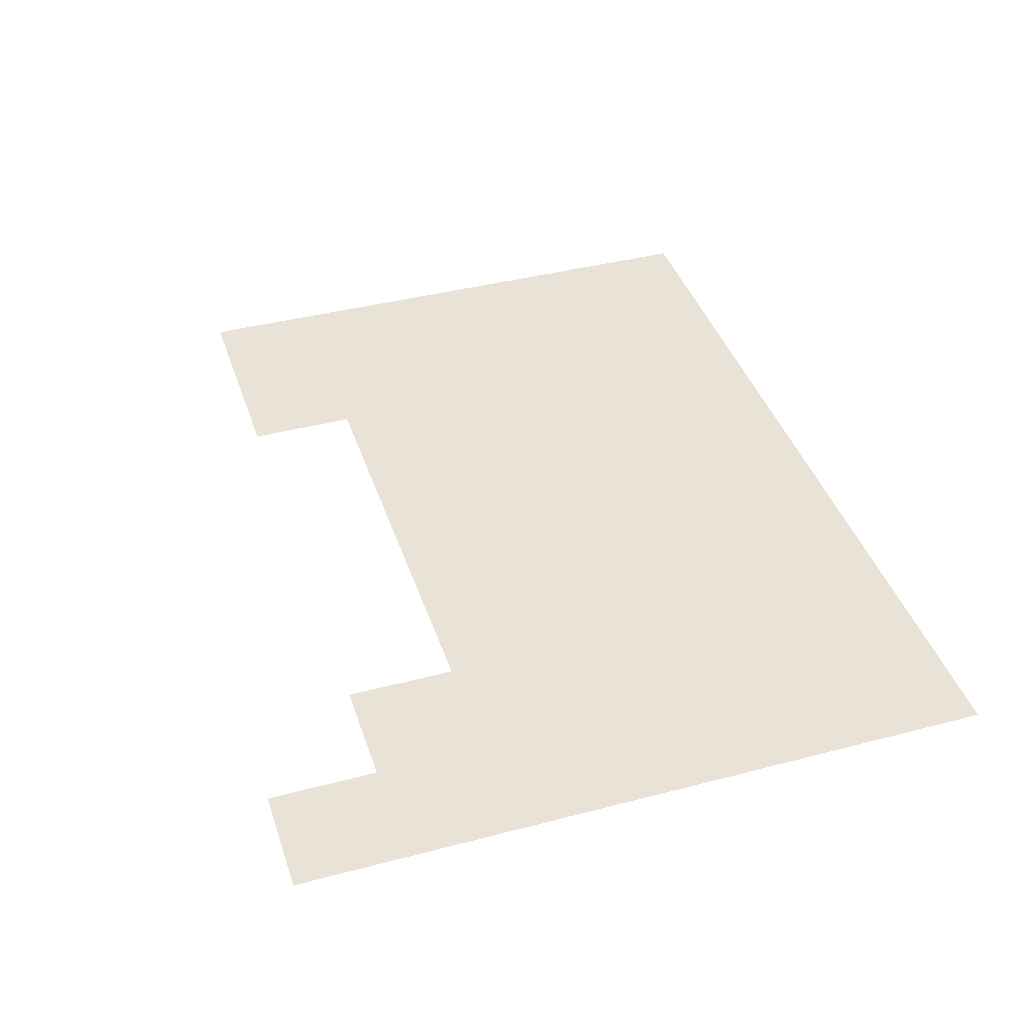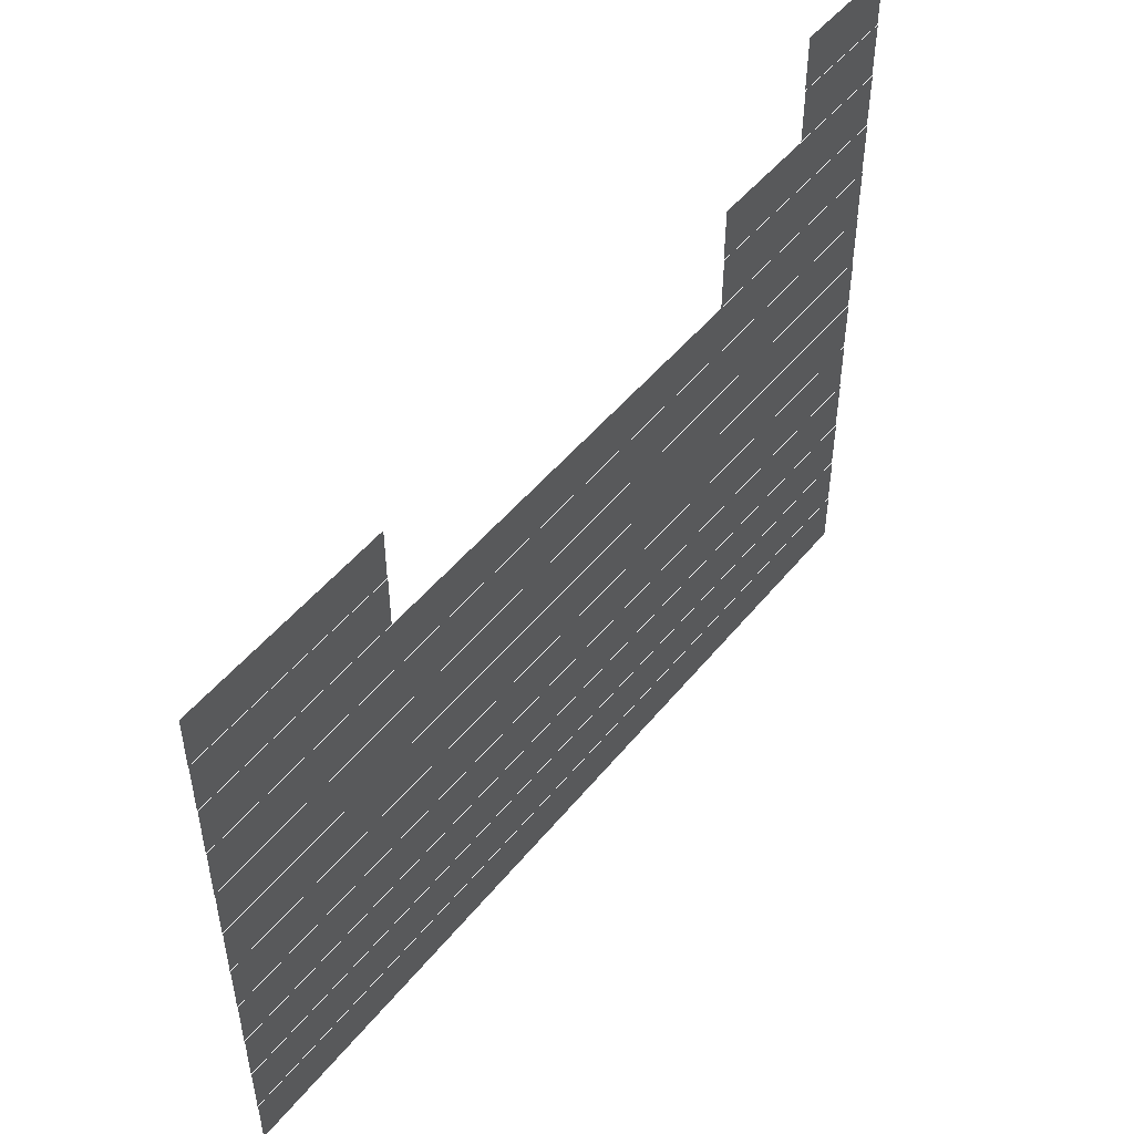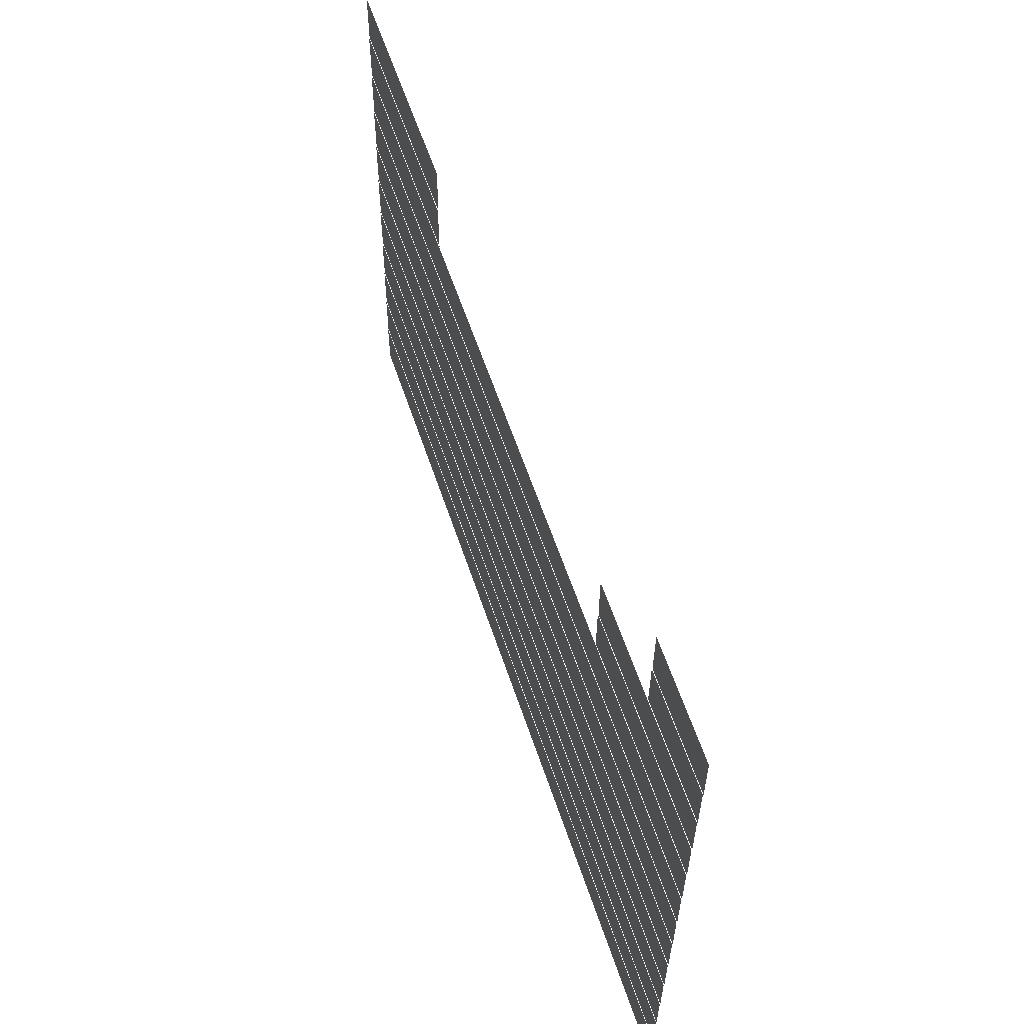
<metadata>
{"format":"obj","ext":"obj","renderer":"f3d","projection":"perspective","resolution":1024,"background":"white","views":[{"elev":41.6,"azim":-108.0,"up":"+Z"},{"elev":49.9,"azim":127.5,"up":"+Y"},{"elev":60.2,"azim":-108.5,"up":"+Y"}]}
</metadata>
<code>
v -14 -4 -0.04
v -15 -4 -0.04
v -15 -3 -0.04
v -14 -3 -0.04
v -15 -4 -0.04
v -16 -4 -0.04
v -16 -3 -0.04
v -15 -3 -0.04
v -14 -5 -0.05
v -15 -5 -0.05
v -15 -4 -0.05
v -14 -4 -0.05
v -15 -5 -0.05
v -16 -5 -0.05
v -16 -4 -0.05
v -15 -4 -0.05
v 0 -6 -0.06
v -1 -6 -0.06
v -1 -5 -0.06
v 0 -5 -0.06
v -1 -6 -0.06
v -2 -6 -0.06
v -2 -5 -0.06
v -1 -5 -0.06
v -2 -6 -0.06
v -3 -6 -0.06
v -3 -5 -0.06
v -2 -5 -0.06
v -3 -6 -0.06
v -4 -6 -0.06
v -4 -5 -0.06
v -3 -5 -0.06
v -12 -6 -0.06
v -13 -6 -0.06
v -13 -5 -0.06
v -12 -5 -0.06
v -13 -6 -0.06
v -14 -6 -0.06
v -14 -5 -0.06
v -13 -5 -0.06
v -14 -6 -0.06
v -15 -6 -0.06
v -15 -5 -0.06
v -14 -5 -0.06
v -15 -6 -0.06
v -16 -6 -0.06
v -16 -5 -0.06
v -15 -5 -0.06
v 0 -7 -0.07
v -1 -7 -0.07
v -1 -6 -0.07
v 0 -6 -0.07
v -1 -7 -0.07
v -2 -7 -0.07
v -2 -6 -0.07
v -1 -6 -0.07
v -2 -7 -0.07
v -3 -7 -0.07
v -3 -6 -0.07
v -2 -6 -0.07
v -3 -7 -0.07
v -4 -7 -0.07
v -4 -6 -0.07
v -3 -6 -0.07
v -12 -7 -0.07
v -13 -7 -0.07
v -13 -6 -0.07
v -12 -6 -0.07
v -13 -7 -0.07
v -14 -7 -0.07
v -14 -6 -0.07
v -13 -6 -0.07
v -14 -7 -0.07
v -15 -7 -0.07
v -15 -6 -0.07
v -14 -6 -0.07
v -15 -7 -0.07
v -16 -7 -0.07
v -16 -6 -0.07
v -15 -6 -0.07
v 0 -8 -0.08
v -1 -8 -0.08
v -1 -7 -0.08
v 0 -7 -0.08
v -1 -8 -0.08
v -2 -8 -0.08
v -2 -7 -0.08
v -1 -7 -0.08
v -2 -8 -0.08
v -3 -8 -0.08
v -3 -7 -0.08
v -2 -7 -0.08
v -3 -8 -0.08
v -4 -8 -0.08
v -4 -7 -0.08
v -3 -7 -0.08
v -4 -8 -0.08
v -5 -8 -0.08
v -5 -7 -0.08
v -4 -7 -0.08
v -5 -8 -0.08
v -6 -8 -0.08
v -6 -7 -0.08
v -5 -7 -0.08
v -6 -8 -0.08
v -7 -8 -0.08
v -7 -7 -0.08
v -6 -7 -0.08
v -7 -8 -0.08
v -8 -8 -0.08
v -8 -7 -0.08
v -7 -7 -0.08
v -8 -8 -0.08
v -9 -8 -0.08
v -9 -7 -0.08
v -8 -7 -0.08
v -9 -8 -0.08
v -10 -8 -0.08
v -10 -7 -0.08
v -9 -7 -0.08
v -10 -8 -0.08
v -11 -8 -0.08
v -11 -7 -0.08
v -10 -7 -0.08
v -11 -8 -0.08
v -12 -8 -0.08
v -12 -7 -0.08
v -11 -7 -0.08
v -12 -8 -0.08
v -13 -8 -0.08
v -13 -7 -0.08
v -12 -7 -0.08
v -13 -8 -0.08
v -14 -8 -0.08
v -14 -7 -0.08
v -13 -7 -0.08
v -14 -8 -0.08
v -15 -8 -0.08
v -15 -7 -0.08
v -14 -7 -0.08
v -15 -8 -0.08
v -16 -8 -0.08
v -16 -7 -0.08
v -15 -7 -0.08
v 0 -9 -0.09
v -1 -9 -0.09
v -1 -8 -0.09
v 0 -8 -0.09
v -1 -9 -0.09
v -2 -9 -0.09
v -2 -8 -0.09
v -1 -8 -0.09
v -2 -9 -0.09
v -3 -9 -0.09
v -3 -8 -0.09
v -2 -8 -0.09
v -3 -9 -0.09
v -4 -9 -0.09
v -4 -8 -0.09
v -3 -8 -0.09
v -4 -9 -0.09
v -5 -9 -0.09
v -5 -8 -0.09
v -4 -8 -0.09
v -5 -9 -0.09
v -6 -9 -0.09
v -6 -8 -0.09
v -5 -8 -0.09
v -6 -9 -0.09
v -7 -9 -0.09
v -7 -8 -0.09
v -6 -8 -0.09
v -7 -9 -0.09
v -8 -9 -0.09
v -8 -8 -0.09
v -7 -8 -0.09
v -8 -9 -0.09
v -9 -9 -0.09
v -9 -8 -0.09
v -8 -8 -0.09
v -9 -9 -0.09
v -10 -9 -0.09
v -10 -8 -0.09
v -9 -8 -0.09
v -10 -9 -0.09
v -11 -9 -0.09
v -11 -8 -0.09
v -10 -8 -0.09
v -11 -9 -0.09
v -12 -9 -0.09
v -12 -8 -0.09
v -11 -8 -0.09
v -12 -9 -0.09
v -13 -9 -0.09
v -13 -8 -0.09
v -12 -8 -0.09
v -13 -9 -0.09
v -14 -9 -0.09
v -14 -8 -0.09
v -13 -8 -0.09
v -14 -9 -0.09
v -15 -9 -0.09
v -15 -8 -0.09
v -14 -8 -0.09
v -15 -9 -0.09
v -16 -9 -0.09
v -16 -8 -0.09
v -15 -8 -0.09
v 0 -10 -0.1
v -1 -10 -0.1
v -1 -9 -0.1
v 0 -9 -0.1
v -1 -10 -0.1
v -2 -10 -0.1
v -2 -9 -0.1
v -1 -9 -0.1
v -2 -10 -0.1
v -3 -10 -0.1
v -3 -9 -0.1
v -2 -9 -0.1
v -3 -10 -0.1
v -4 -10 -0.1
v -4 -9 -0.1
v -3 -9 -0.1
v -4 -10 -0.1
v -5 -10 -0.1
v -5 -9 -0.1
v -4 -9 -0.1
v -5 -10 -0.1
v -6 -10 -0.1
v -6 -9 -0.1
v -5 -9 -0.1
v -6 -10 -0.1
v -7 -10 -0.1
v -7 -9 -0.1
v -6 -9 -0.1
v -7 -10 -0.1
v -8 -10 -0.1
v -8 -9 -0.1
v -7 -9 -0.1
v -8 -10 -0.1
v -9 -10 -0.1
v -9 -9 -0.1
v -8 -9 -0.1
v -9 -10 -0.1
v -10 -10 -0.1
v -10 -9 -0.1
v -9 -9 -0.1
v -10 -10 -0.1
v -11 -10 -0.1
v -11 -9 -0.1
v -10 -9 -0.1
v -11 -10 -0.1
v -12 -10 -0.1
v -12 -9 -0.1
v -11 -9 -0.1
v -12 -10 -0.1
v -13 -10 -0.1
v -13 -9 -0.1
v -12 -9 -0.1
v -13 -10 -0.1
v -14 -10 -0.1
v -14 -9 -0.1
v -13 -9 -0.1
v -14 -10 -0.1
v -15 -10 -0.1
v -15 -9 -0.1
v -14 -9 -0.1
v -15 -10 -0.1
v -16 -10 -0.1
v -16 -9 -0.1
v -15 -9 -0.1
v 0 -11 -0.11
v -1 -11 -0.11
v -1 -10 -0.11
v 0 -10 -0.11
v -1 -11 -0.11
v -2 -11 -0.11
v -2 -10 -0.11
v -1 -10 -0.11
v -2 -11 -0.11
v -3 -11 -0.11
v -3 -10 -0.11
v -2 -10 -0.11
v -3 -11 -0.11
v -4 -11 -0.11
v -4 -10 -0.11
v -3 -10 -0.11
v -4 -11 -0.11
v -5 -11 -0.11
v -5 -10 -0.11
v -4 -10 -0.11
v -5 -11 -0.11
v -6 -11 -0.11
v -6 -10 -0.11
v -5 -10 -0.11
v -6 -11 -0.11
v -7 -11 -0.11
v -7 -10 -0.11
v -6 -10 -0.11
v -7 -11 -0.11
v -8 -11 -0.11
v -8 -10 -0.11
v -7 -10 -0.11
v -8 -11 -0.11
v -9 -11 -0.11
v -9 -10 -0.11
v -8 -10 -0.11
v -9 -11 -0.11
v -10 -11 -0.11
v -10 -10 -0.11
v -9 -10 -0.11
v -10 -11 -0.11
v -11 -11 -0.11
v -11 -10 -0.11
v -10 -10 -0.11
v -11 -11 -0.11
v -12 -11 -0.11
v -12 -10 -0.11
v -11 -10 -0.11
v -12 -11 -0.11
v -13 -11 -0.11
v -13 -10 -0.11
v -12 -10 -0.11
v -13 -11 -0.11
v -14 -11 -0.11
v -14 -10 -0.11
v -13 -10 -0.11
v -14 -11 -0.11
v -15 -11 -0.11
v -15 -10 -0.11
v -14 -10 -0.11
v -15 -11 -0.11
v -16 -11 -0.11
v -16 -10 -0.11
v -15 -10 -0.11
v 0 -12 -0.12
v -1 -12 -0.12
v -1 -11 -0.12
v 0 -11 -0.12
v -1 -12 -0.12
v -2 -12 -0.12
v -2 -11 -0.12
v -1 -11 -0.12
v -2 -12 -0.12
v -3 -12 -0.12
v -3 -11 -0.12
v -2 -11 -0.12
v -3 -12 -0.12
v -4 -12 -0.12
v -4 -11 -0.12
v -3 -11 -0.12
v -4 -12 -0.12
v -5 -12 -0.12
v -5 -11 -0.12
v -4 -11 -0.12
v -5 -12 -0.12
v -6 -12 -0.12
v -6 -11 -0.12
v -5 -11 -0.12
v -6 -12 -0.12
v -7 -12 -0.12
v -7 -11 -0.12
v -6 -11 -0.12
v -7 -12 -0.12
v -8 -12 -0.12
v -8 -11 -0.12
v -7 -11 -0.12
v -8 -12 -0.12
v -9 -12 -0.12
v -9 -11 -0.12
v -8 -11 -0.12
v -9 -12 -0.12
v -10 -12 -0.12
v -10 -11 -0.12
v -9 -11 -0.12
v -10 -12 -0.12
v -11 -12 -0.12
v -11 -11 -0.12
v -10 -11 -0.12
v -11 -12 -0.12
v -12 -12 -0.12
v -12 -11 -0.12
v -11 -11 -0.12
v -12 -12 -0.12
v -13 -12 -0.12
v -13 -11 -0.12
v -12 -11 -0.12
v -13 -12 -0.12
v -14 -12 -0.12
v -14 -11 -0.12
v -13 -11 -0.12
v -14 -12 -0.12
v -15 -12 -0.12
v -15 -11 -0.12
v -14 -11 -0.12
v -15 -12 -0.12
v -16 -12 -0.12
v -16 -11 -0.12
v -15 -11 -0.12
v 0 -13 -0.13
v -1 -13 -0.13
v -1 -12 -0.13
v 0 -12 -0.13
v -1 -13 -0.13
v -2 -13 -0.13
v -2 -12 -0.13
v -1 -12 -0.13
v -2 -13 -0.13
v -3 -13 -0.13
v -3 -12 -0.13
v -2 -12 -0.13
v -3 -13 -0.13
v -4 -13 -0.13
v -4 -12 -0.13
v -3 -12 -0.13
v -4 -13 -0.13
v -5 -13 -0.13
v -5 -12 -0.13
v -4 -12 -0.13
v -5 -13 -0.13
v -6 -13 -0.13
v -6 -12 -0.13
v -5 -12 -0.13
v -6 -13 -0.13
v -7 -13 -0.13
v -7 -12 -0.13
v -6 -12 -0.13
v -7 -13 -0.13
v -8 -13 -0.13
v -8 -12 -0.13
v -7 -12 -0.13
v -8 -13 -0.13
v -9 -13 -0.13
v -9 -12 -0.13
v -8 -12 -0.13
v -9 -13 -0.13
v -10 -13 -0.13
v -10 -12 -0.13
v -9 -12 -0.13
v -10 -13 -0.13
v -11 -13 -0.13
v -11 -12 -0.13
v -10 -12 -0.13
v -11 -13 -0.13
v -12 -13 -0.13
v -12 -12 -0.13
v -11 -12 -0.13
v -12 -13 -0.13
v -13 -13 -0.13
v -13 -12 -0.13
v -12 -12 -0.13
v -13 -13 -0.13
v -14 -13 -0.13
v -14 -12 -0.13
v -13 -12 -0.13
v -14 -13 -0.13
v -15 -13 -0.13
v -15 -12 -0.13
v -14 -12 -0.13
v -15 -13 -0.13
v -16 -13 -0.13
v -16 -12 -0.13
v -15 -12 -0.13
v 0 -14 -0.14
v -1 -14 -0.14
v -1 -13 -0.14
v 0 -13 -0.14
v -1 -14 -0.14
v -2 -14 -0.14
v -2 -13 -0.14
v -1 -13 -0.14
v -2 -14 -0.14
v -3 -14 -0.14
v -3 -13 -0.14
v -2 -13 -0.14
v -3 -14 -0.14
v -4 -14 -0.14
v -4 -13 -0.14
v -3 -13 -0.14
v -4 -14 -0.14
v -5 -14 -0.14
v -5 -13 -0.14
v -4 -13 -0.14
v -5 -14 -0.14
v -6 -14 -0.14
v -6 -13 -0.14
v -5 -13 -0.14
v -6 -14 -0.14
v -7 -14 -0.14
v -7 -13 -0.14
v -6 -13 -0.14
v -7 -14 -0.14
v -8 -14 -0.14
v -8 -13 -0.14
v -7 -13 -0.14
v -8 -14 -0.14
v -9 -14 -0.14
v -9 -13 -0.14
v -8 -13 -0.14
v -9 -14 -0.14
v -10 -14 -0.14
v -10 -13 -0.14
v -9 -13 -0.14
v -10 -14 -0.14
v -11 -14 -0.14
v -11 -13 -0.14
v -10 -13 -0.14
v -11 -14 -0.14
v -12 -14 -0.14
v -12 -13 -0.14
v -11 -13 -0.14
v -12 -14 -0.14
v -13 -14 -0.14
v -13 -13 -0.14
v -12 -13 -0.14
v -13 -14 -0.14
v -14 -14 -0.14
v -14 -13 -0.14
v -13 -13 -0.14
v -14 -14 -0.14
v -15 -14 -0.14
v -15 -13 -0.14
v -14 -13 -0.14
v -15 -14 -0.14
v -16 -14 -0.14
v -16 -13 -0.14
v -15 -13 -0.14
v 0 -15 -0.15
v -1 -15 -0.15
v -1 -14 -0.15
v 0 -14 -0.15
v -1 -15 -0.15
v -2 -15 -0.15
v -2 -14 -0.15
v -1 -14 -0.15
v -2 -15 -0.15
v -3 -15 -0.15
v -3 -14 -0.15
v -2 -14 -0.15
v -3 -15 -0.15
v -4 -15 -0.15
v -4 -14 -0.15
v -3 -14 -0.15
v -4 -15 -0.15
v -5 -15 -0.15
v -5 -14 -0.15
v -4 -14 -0.15
v -5 -15 -0.15
v -6 -15 -0.15
v -6 -14 -0.15
v -5 -14 -0.15
v -6 -15 -0.15
v -7 -15 -0.15
v -7 -14 -0.15
v -6 -14 -0.15
v -7 -15 -0.15
v -8 -15 -0.15
v -8 -14 -0.15
v -7 -14 -0.15
v -8 -15 -0.15
v -9 -15 -0.15
v -9 -14 -0.15
v -8 -14 -0.15
v -9 -15 -0.15
v -10 -15 -0.15
v -10 -14 -0.15
v -9 -14 -0.15
v -10 -15 -0.15
v -11 -15 -0.15
v -11 -14 -0.15
v -10 -14 -0.15
v -11 -15 -0.15
v -12 -15 -0.15
v -12 -14 -0.15
v -11 -14 -0.15
v -12 -15 -0.15
v -13 -15 -0.15
v -13 -14 -0.15
v -12 -14 -0.15
v -13 -15 -0.15
v -14 -15 -0.15
v -14 -14 -0.15
v -13 -14 -0.15
v -14 -15 -0.15
v -15 -15 -0.15
v -15 -14 -0.15
v -14 -14 -0.15
v -15 -15 -0.15
v -16 -15 -0.15
v -16 -14 -0.15
v -15 -14 -0.15
v 0 -16 -0.16
v -1 -16 -0.16
v -1 -15 -0.16
v 0 -15 -0.16
v -1 -16 -0.16
v -2 -16 -0.16
v -2 -15 -0.16
v -1 -15 -0.16
v -2 -16 -0.16
v -3 -16 -0.16
v -3 -15 -0.16
v -2 -15 -0.16
v -3 -16 -0.16
v -4 -16 -0.16
v -4 -15 -0.16
v -3 -15 -0.16
v -4 -16 -0.16
v -5 -16 -0.16
v -5 -15 -0.16
v -4 -15 -0.16
v -5 -16 -0.16
v -6 -16 -0.16
v -6 -15 -0.16
v -5 -15 -0.16
v -6 -16 -0.16
v -7 -16 -0.16
v -7 -15 -0.16
v -6 -15 -0.16
v -7 -16 -0.16
v -8 -16 -0.16
v -8 -15 -0.16
v -7 -15 -0.16
v -8 -16 -0.16
v -9 -16 -0.16
v -9 -15 -0.16
v -8 -15 -0.16
v -9 -16 -0.16
v -10 -16 -0.16
v -10 -15 -0.16
v -9 -15 -0.16
v -10 -16 -0.16
v -11 -16 -0.16
v -11 -15 -0.16
v -10 -15 -0.16
v -11 -16 -0.16
v -12 -16 -0.16
v -12 -15 -0.16
v -11 -15 -0.16
v -12 -16 -0.16
v -13 -16 -0.16
v -13 -15 -0.16
v -12 -15 -0.16
v -13 -16 -0.16
v -14 -16 -0.16
v -14 -15 -0.16
v -13 -15 -0.16
v -14 -16 -0.16
v -15 -16 -0.16
v -15 -15 -0.16
v -14 -15 -0.16
v -15 -16 -0.16
v -16 -16 -0.16
v -16 -15 -0.16
v -15 -15 -0.16
g Act-0-Forest_mesh_0298
f 1 2 3 4
f 5 6 7 8
f 9 10 11 12
f 13 14 15 16
f 17 18 19 20
f 21 22 23 24
f 25 26 27 28
f 29 30 31 32
f 33 34 35 36
f 37 38 39 40
f 41 42 43 44
f 45 46 47 48
f 49 50 51 52
f 53 54 55 56
f 57 58 59 60
f 61 62 63 64
f 65 66 67 68
f 69 70 71 72
f 73 74 75 76
f 77 78 79 80
f 81 82 83 84
f 85 86 87 88
f 89 90 91 92
f 93 94 95 96
f 97 98 99 100
f 101 102 103 104
f 105 106 107 108
f 109 110 111 112
f 113 114 115 116
f 117 118 119 120
f 121 122 123 124
f 125 126 127 128
f 129 130 131 132
f 133 134 135 136
f 137 138 139 140
f 141 142 143 144
f 145 146 147 148
f 149 150 151 152
f 153 154 155 156
f 157 158 159 160
f 161 162 163 164
f 165 166 167 168
f 169 170 171 172
f 173 174 175 176
f 177 178 179 180
f 181 182 183 184
f 185 186 187 188
f 189 190 191 192
f 193 194 195 196
f 197 198 199 200
f 201 202 203 204
f 205 206 207 208
f 209 210 211 212
f 213 214 215 216
f 217 218 219 220
f 221 222 223 224
f 225 226 227 228
f 229 230 231 232
f 233 234 235 236
f 237 238 239 240
f 241 242 243 244
f 245 246 247 248
f 249 250 251 252
f 253 254 255 256
f 257 258 259 260
f 261 262 263 264
f 265 266 267 268
f 269 270 271 272
f 273 274 275 276
f 277 278 279 280
f 281 282 283 284
f 285 286 287 288
f 289 290 291 292
f 293 294 295 296
f 297 298 299 300
f 301 302 303 304
f 305 306 307 308
f 309 310 311 312
f 313 314 315 316
f 317 318 319 320
f 321 322 323 324
f 325 326 327 328
f 329 330 331 332
f 333 334 335 336
f 337 338 339 340
f 341 342 343 344
f 345 346 347 348
f 349 350 351 352
f 353 354 355 356
f 357 358 359 360
f 361 362 363 364
f 365 366 367 368
f 369 370 371 372
f 373 374 375 376
f 377 378 379 380
f 381 382 383 384
f 385 386 387 388
f 389 390 391 392
f 393 394 395 396
f 397 398 399 400
f 401 402 403 404
f 405 406 407 408
f 409 410 411 412
f 413 414 415 416
f 417 418 419 420
f 421 422 423 424
f 425 426 427 428
f 429 430 431 432
f 433 434 435 436
f 437 438 439 440
f 441 442 443 444
f 445 446 447 448
f 449 450 451 452
f 453 454 455 456
f 457 458 459 460
f 461 462 463 464
f 465 466 467 468
f 469 470 471 472
f 473 474 475 476
f 477 478 479 480
f 481 482 483 484
f 485 486 487 488
f 489 490 491 492
f 493 494 495 496
f 497 498 499 500
f 501 502 503 504
f 505 506 507 508
f 509 510 511 512
f 513 514 515 516
f 517 518 519 520
f 521 522 523 524
f 525 526 527 528
f 529 530 531 532
f 533 534 535 536
f 537 538 539 540
f 541 542 543 544
f 545 546 547 548
f 549 550 551 552
f 553 554 555 556
f 557 558 559 560
f 561 562 563 564
f 565 566 567 568
f 569 570 571 572
f 573 574 575 576
f 577 578 579 580
f 581 582 583 584
f 585 586 587 588
f 589 590 591 592
f 593 594 595 596
f 597 598 599 600
f 601 602 603 604
f 605 606 607 608
f 609 610 611 612
f 613 614 615 616
f 617 618 619 620
f 621 622 623 624
f 625 626 627 628
f 629 630 631 632
f 633 634 635 636
f 637 638 639 640
f 641 642 643 644
f 645 646 647 648
f 649 650 651 652
f 653 654 655 656

</code>
